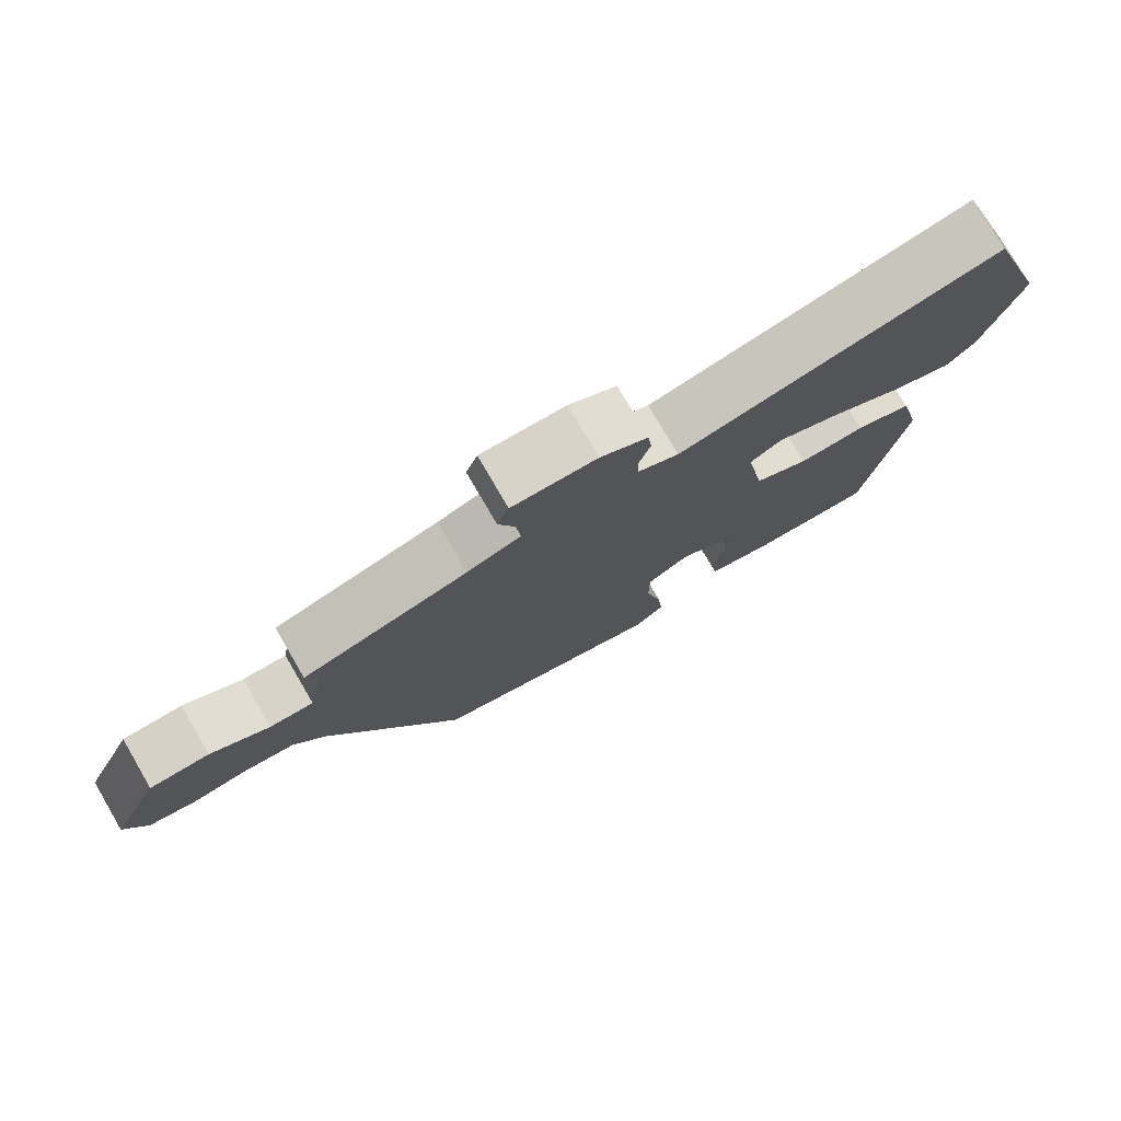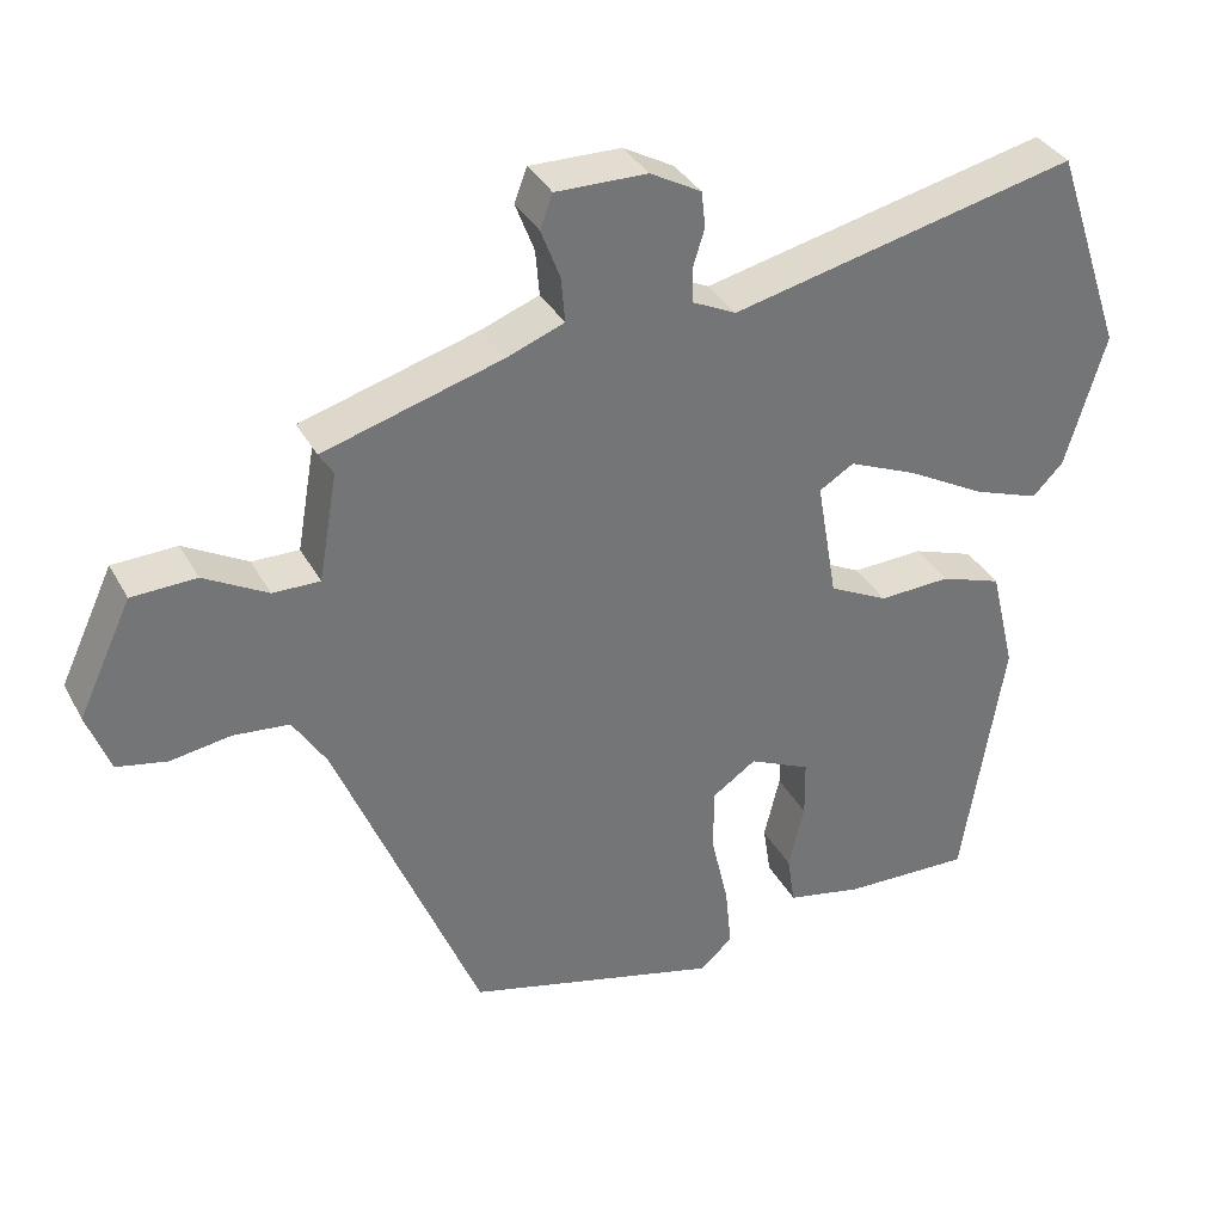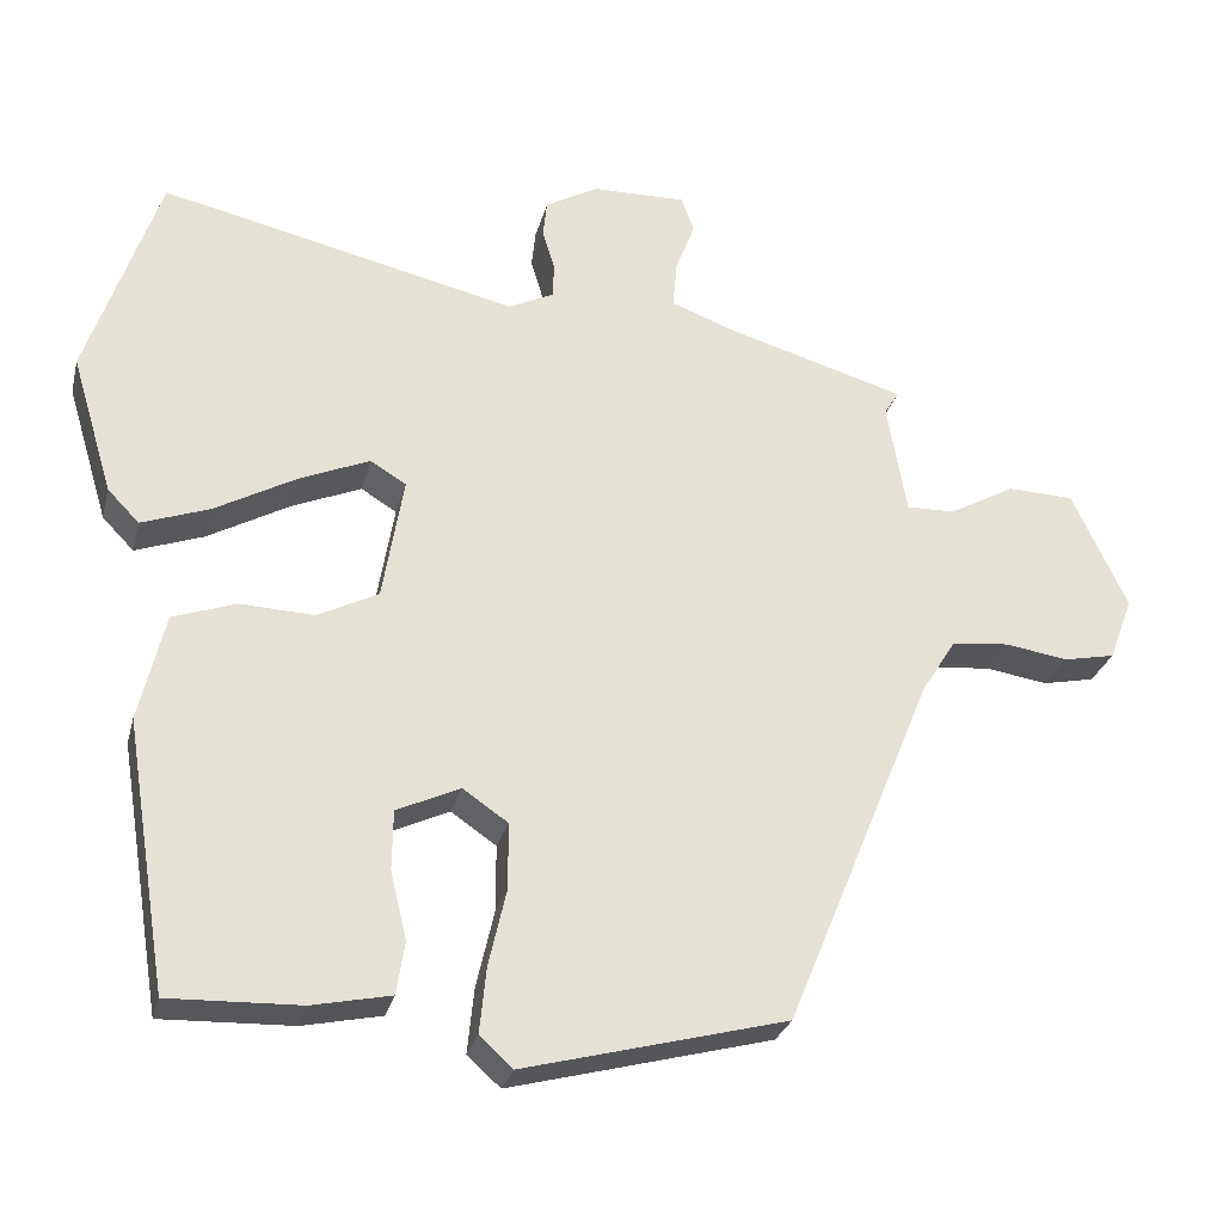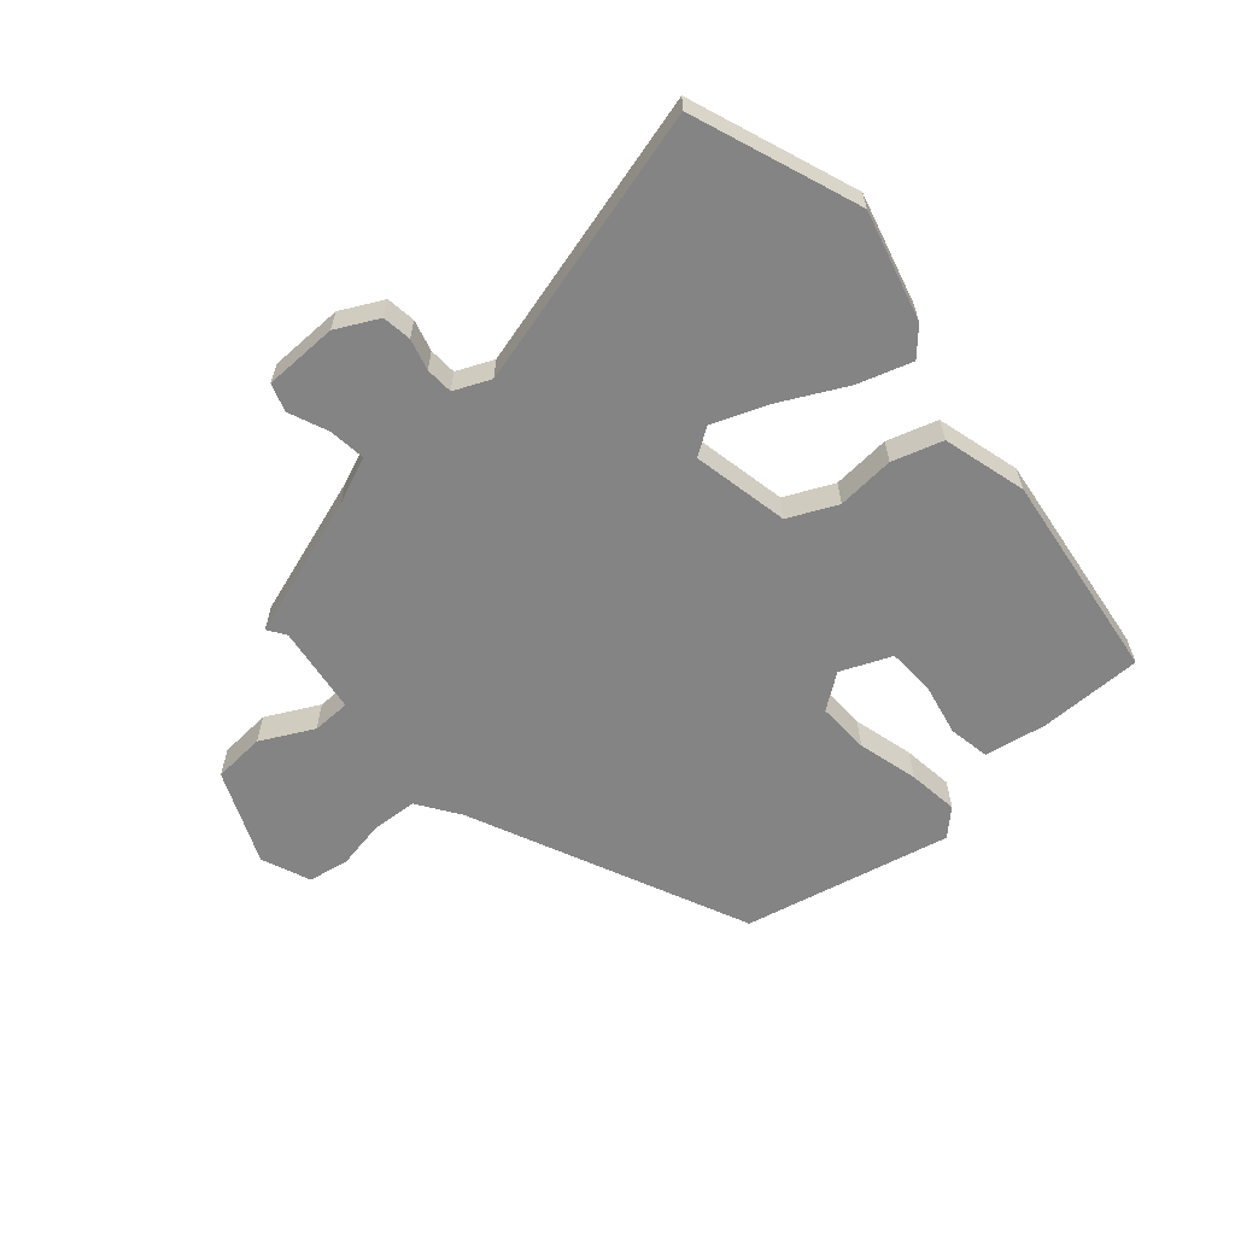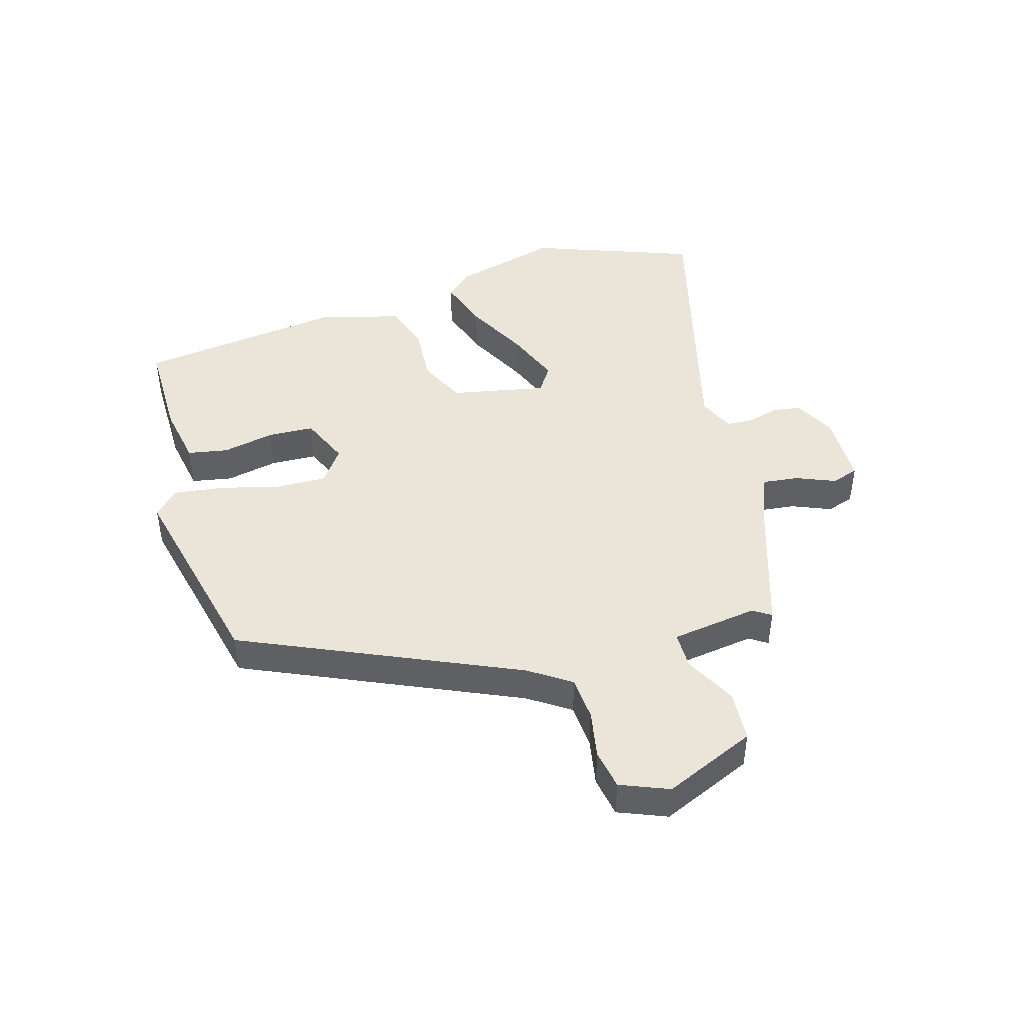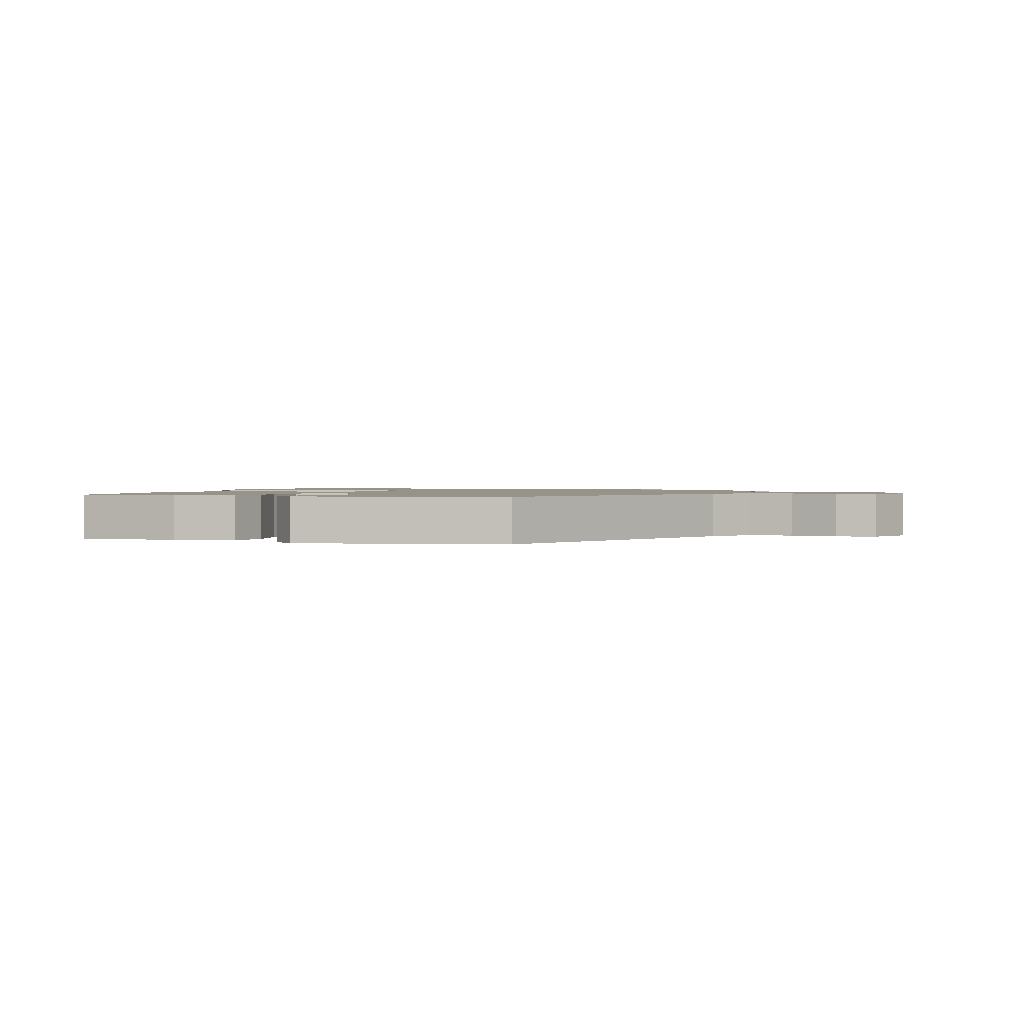
<metadata>
{"format":"obj","ext":"obj","renderer":"f3d","projection":"perspective","resolution":1024,"background":"white","views":[{"elev":77.6,"azim":-30.3,"up":"+Z"},{"elev":35.2,"azim":-25.2,"up":"+Z"},{"elev":-27.4,"azim":166.3,"up":"+Z"},{"elev":-61.5,"azim":42.9,"up":"+Y"},{"elev":45.1,"azim":-104.6,"up":"+Y"},{"elev":1.3,"azim":-158.5,"up":"+Y"}]}
</metadata>
<code>
v 0.469 0.07 0.59
v 0.558 0.07 0.327
v 0.507 0.07 0.157
v 0.468 0.07 0.117
v 0.384 0.07 0.147
v 0.284 0.07 0.202
v 0.197 0.07 0.239
v 0.153 0.07 0.212
v 0.179 0.07 0.059
v 0.254 0.07 0.021
v 0.345 0.07 0.025
v 0.423 0.07 -0.002
v 0.455 0.07 -0.135
v 0.402 0.07 -0.465
v 0.24 0.07 -0.46
v 0.143 0.07 -0.44
v 0.133 0.07 -0.375
v 0.153 0.07 -0.292
v 0.152 0.07 -0.218
v 0.074 0.07 -0.182
v 0.018 0.07 -0.22
v 0.018 0.07 -0.302
v 0.04 0.07 -0.398
v 0.048 0.07 -0.478
v 0.007 0.07 -0.515
v -0.317 0.07 -0.431
v -0.499 0.07 0.011
v -0.542 0.07 0.079
v -0.613 0.07 0.086
v -0.69 0.07 0.074
v -0.754 0.07 0.087
v -0.783 0.07 0.165
v -0.715 0.07 0.31
v -0.633 0.07 0.313
v -0.552 0.07 0.268
v -0.492 0.07 0.267
v -0.468 0.07 0.405
v -0.486 0.07 0.434
v -0.26 0.07 0.5
v -0.186 0.07 0.528
v -0.191 0.07 0.586
v -0.215 0.07 0.649
v -0.199 0.07 0.692
v -0.083 0.07 0.69
v -0.018 0.07 0.654
v -0.013 0.07 0.608
v -0.028 0.07 0.559
v -0.027 0.07 0.516
v 0.029 0.07 0.489
v 0.469 0 0.59
v 0.558 0 0.327
v 0.507 0 0.157
v 0.468 0 0.117
v 0.384 0 0.147
v 0.284 0 0.202
v 0.197 0 0.239
v 0.153 0 0.212
v 0.179 0 0.059
v 0.254 0 0.021
v 0.345 0 0.025
v 0.423 0 -0.002
v 0.455 0 -0.135
v 0.402 0 -0.465
v 0.24 0 -0.46
v 0.143 0 -0.44
v 0.133 0 -0.375
v 0.153 0 -0.292
v 0.152 0 -0.218
v 0.074 0 -0.182
v 0.018 0 -0.22
v 0.018 0 -0.302
v 0.04 0 -0.398
v 0.048 0 -0.478
v 0.007 0 -0.515
v -0.317 0 -0.431
v -0.499 0 0.011
v -0.542 0 0.079
v -0.613 0 0.086
v -0.69 0 0.074
v -0.754 0 0.087
v -0.783 0 0.165
v -0.715 0 0.31
v -0.633 0 0.313
v -0.552 0 0.268
v -0.492 0 0.267
v -0.468 0 0.405
v -0.486 0 0.434
v -0.26 0 0.5
v -0.186 0 0.528
v -0.191 0 0.586
v -0.215 0 0.649
v -0.199 0 0.692
v -0.083 0 0.69
v -0.018 0 0.654
v -0.013 0 0.608
v -0.028 0 0.559
v -0.027 0 0.516
v 0.029 0 0.489
f 45 46 47
f 44 45 47
f 43 44 47
f 42 43 47
f 41 42 47
f 40 41 47 48
f 39 40 48 49
f 37 38 39 49
f 33 34 35
f 32 33 35
f 31 32 35
f 30 31 35
f 29 30 35
f 28 29 35 36
f 27 28 36
f 27 36 37
f 26 27 37
f 25 26 37
f 24 25 37
f 23 24 37
f 22 23 37
f 16 17 18
f 15 16 18
f 14 15 18
f 13 14 18
f 12 13 18
f 11 12 18
f 10 11 18
f 9 10 18 19
f 8 9 19 20
f 4 5 6
f 3 4 6
f 2 3 6
f 1 2 6
f 49 1 6
f 49 6 7
f 37 49 7 8
f 21 22 37
f 8 20 21 37
f 96 95 94
f 96 94 93
f 96 93 92
f 96 92 91
f 96 91 90
f 97 96 90 89
f 98 97 89 88
f 98 88 87 86
f 84 83 82
f 84 82 81
f 84 81 80
f 84 80 79
f 84 79 78
f 85 84 78 77
f 85 77 76
f 86 85 76
f 86 76 75
f 86 75 74
f 86 74 73
f 86 73 72
f 86 72 71
f 67 66 65
f 67 65 64
f 67 64 63
f 67 63 62
f 67 62 61
f 67 61 60
f 67 60 59
f 68 67 59 58
f 69 68 58 57
f 55 54 53
f 55 53 52
f 55 52 51
f 55 51 50
f 55 50 98
f 56 55 98
f 57 56 98 86
f 86 71 70
f 86 70 69 57
f 1 50 51 2
f 2 51 52 3
f 3 52 53 4
f 4 53 54 5
f 5 54 55 6
f 6 55 56 7
f 7 56 57 8
f 8 57 58 9
f 9 58 59 10
f 10 59 60 11
f 11 60 61 12
f 12 61 62 13
f 13 62 63 14
f 14 63 64 15
f 15 64 65 16
f 16 65 66 17
f 17 66 67 18
f 18 67 68 19
f 19 68 69 20
f 20 69 70 21
f 21 70 71 22
f 22 71 72 23
f 23 72 73 24
f 24 73 74 25
f 25 74 75 26
f 26 75 76 27
f 27 76 77 28
f 28 77 78 29
f 29 78 79 30
f 30 79 80 31
f 31 80 81 32
f 32 81 82 33
f 33 82 83 34
f 34 83 84 35
f 35 84 85 36
f 36 85 86 37
f 37 86 87 38
f 38 87 88 39
f 39 88 89 40
f 40 89 90 41
f 41 90 91 42
f 42 91 92 43
f 43 92 93 44
f 44 93 94 45
f 45 94 95 46
f 46 95 96 47
f 47 96 97 48
f 48 97 98 49
f 49 98 50 1

</code>
